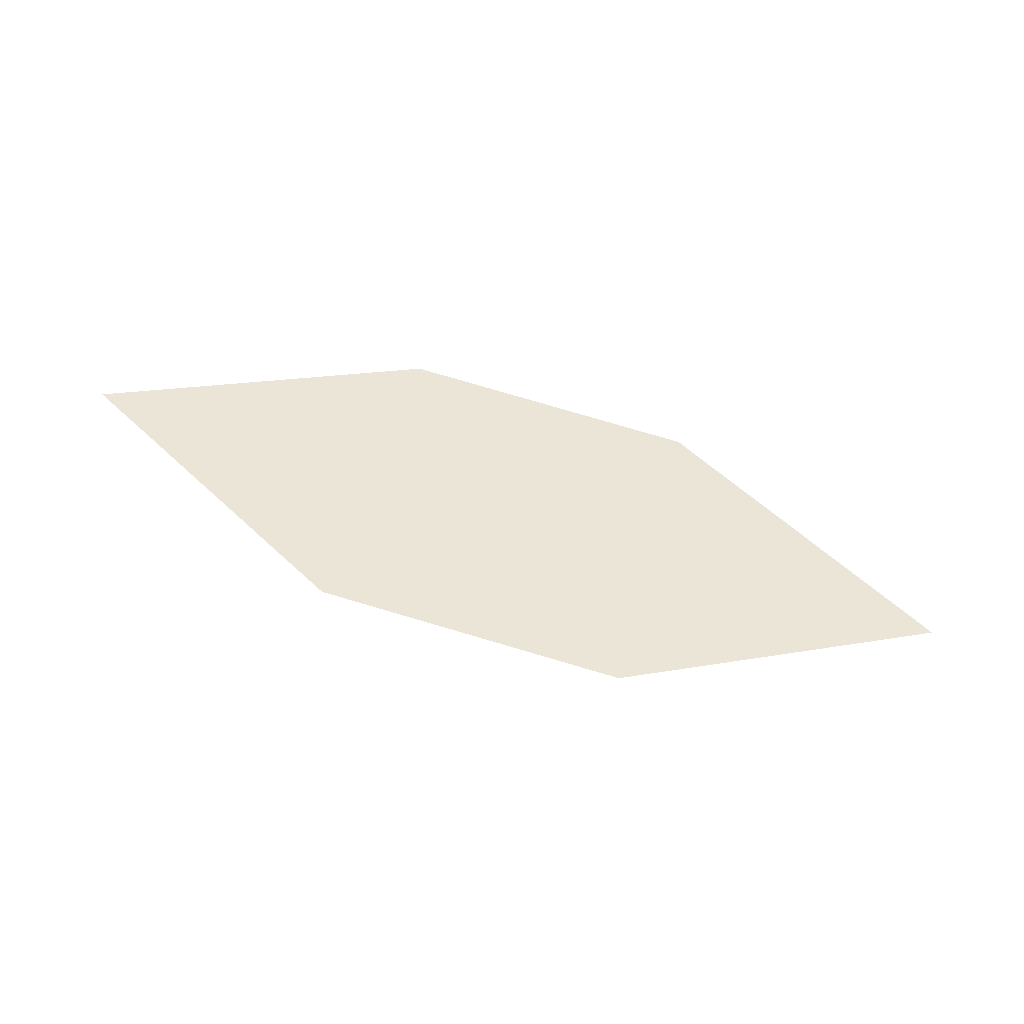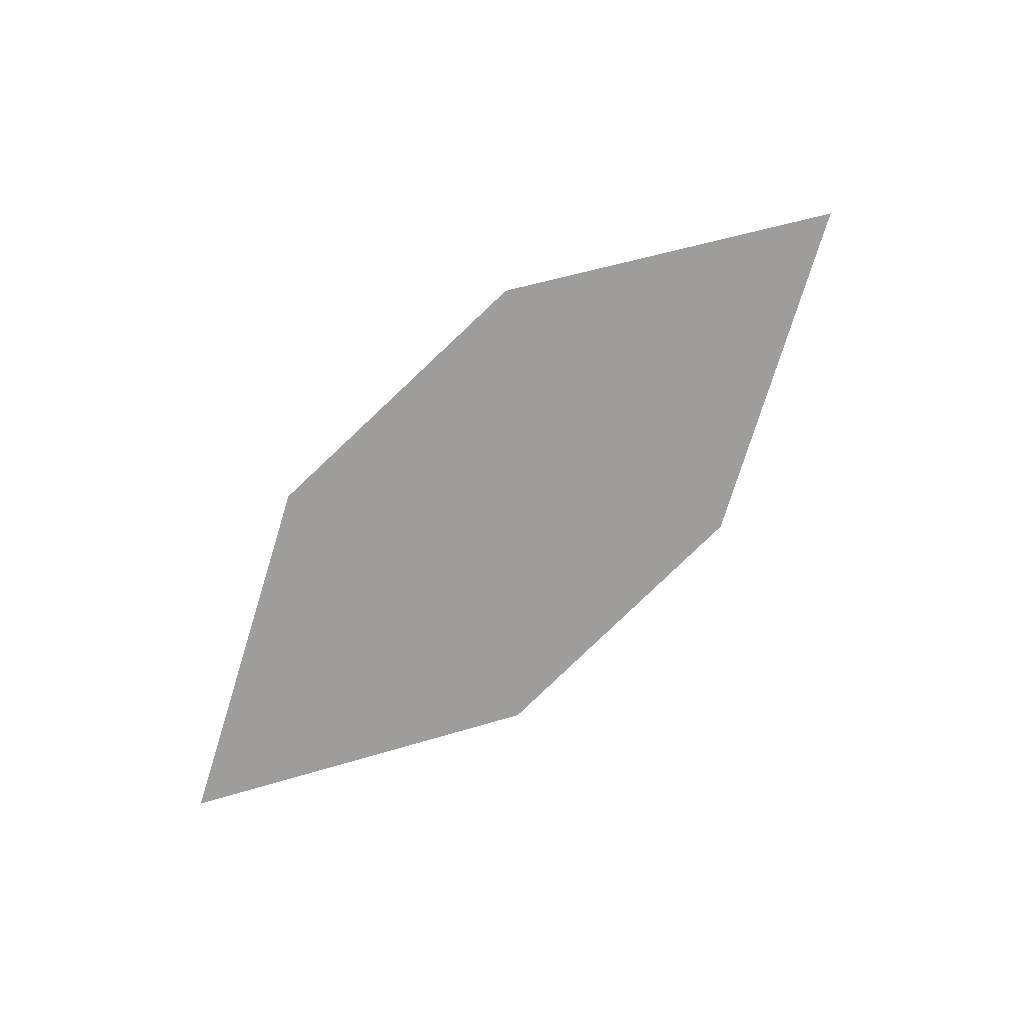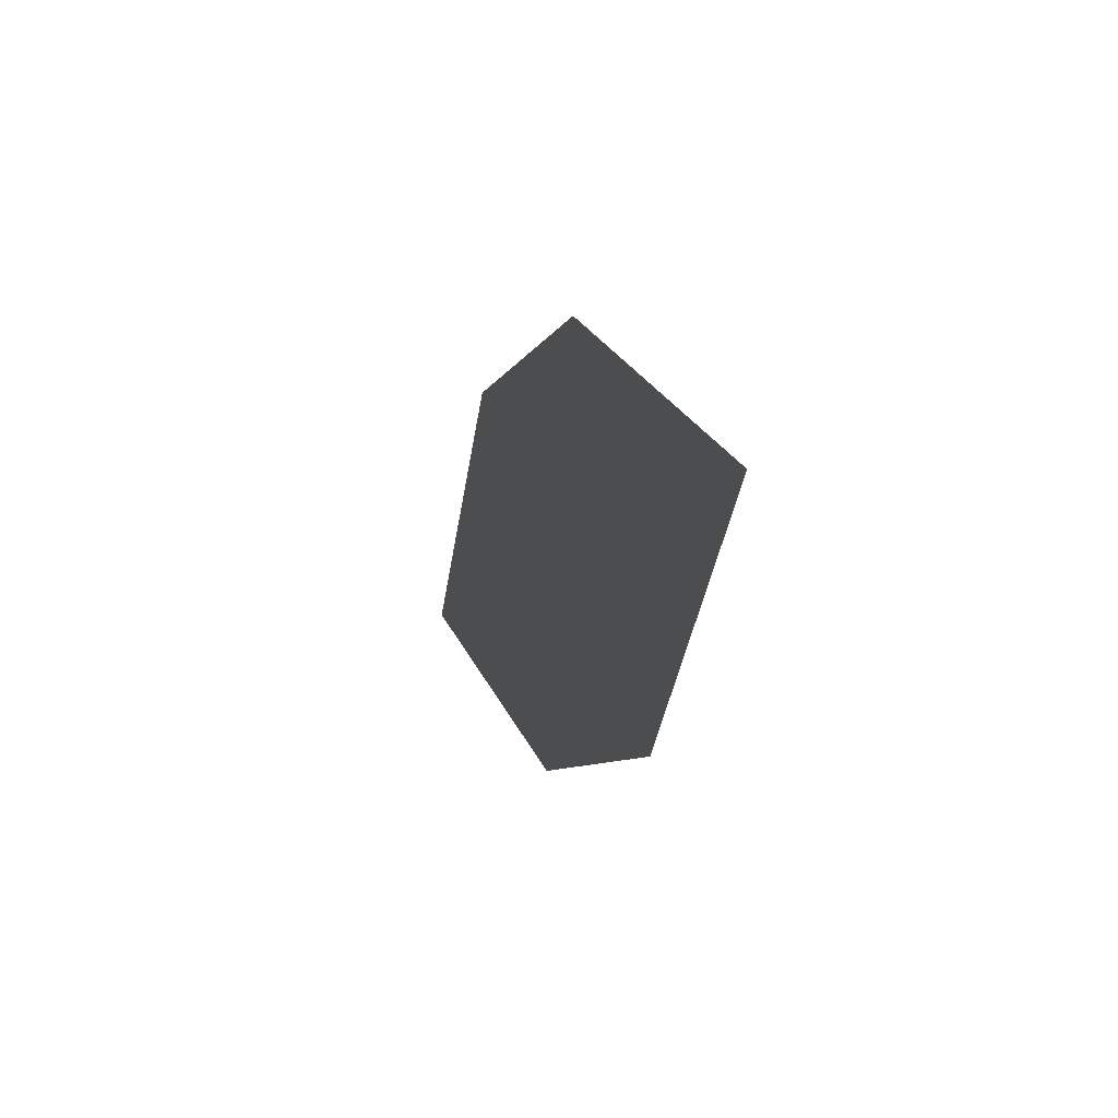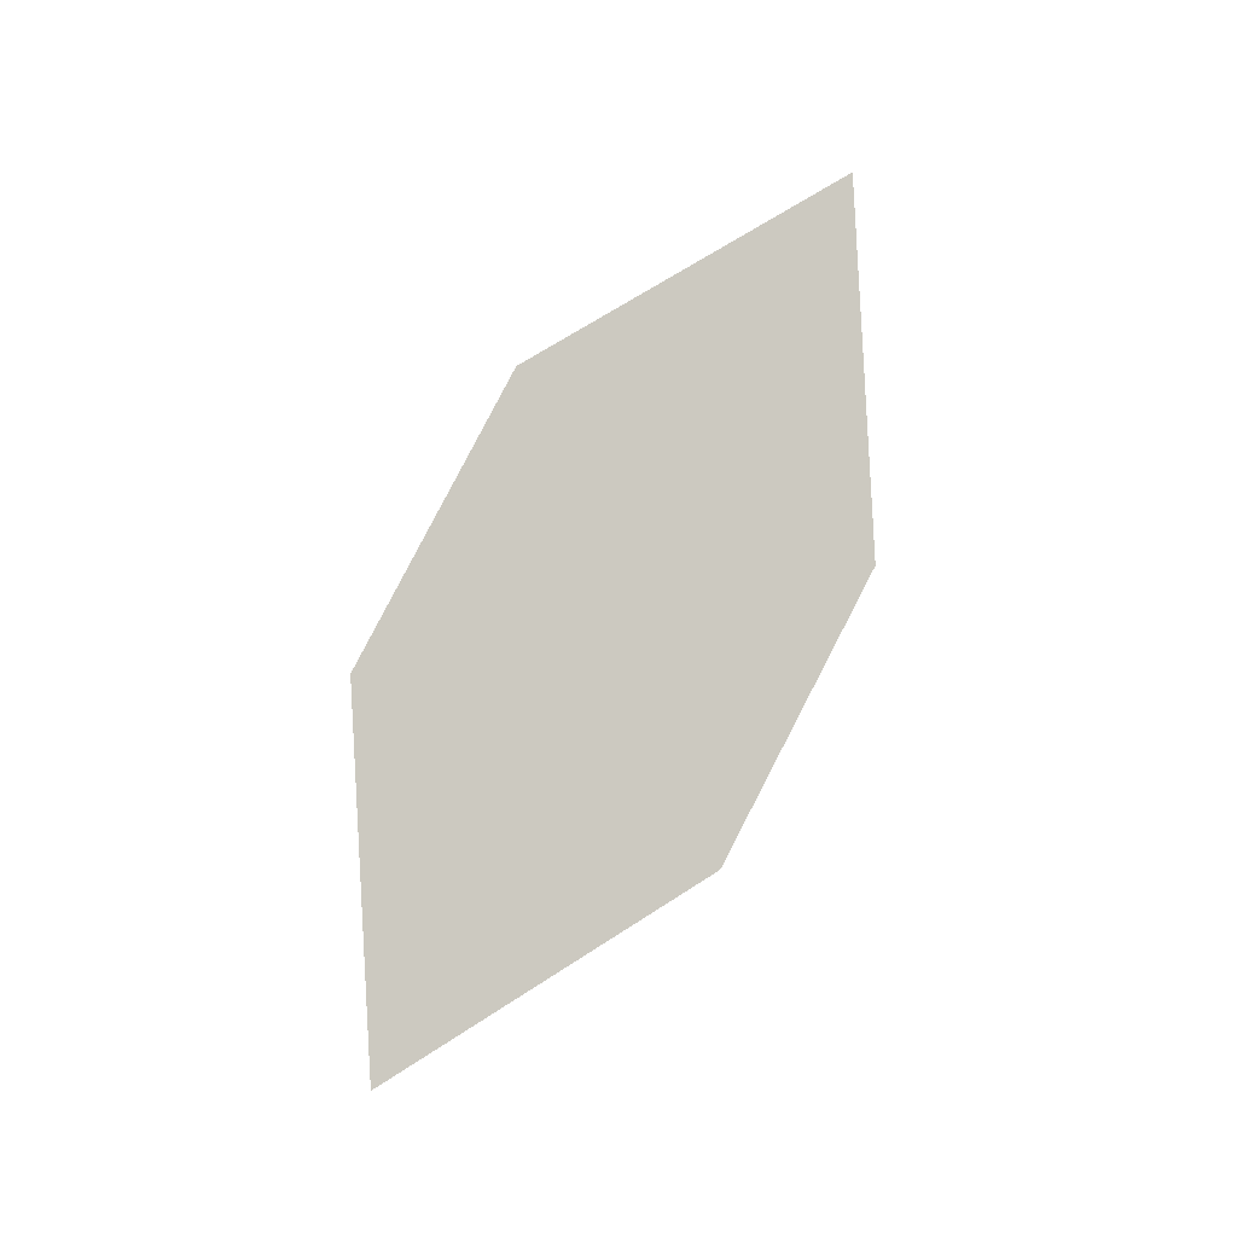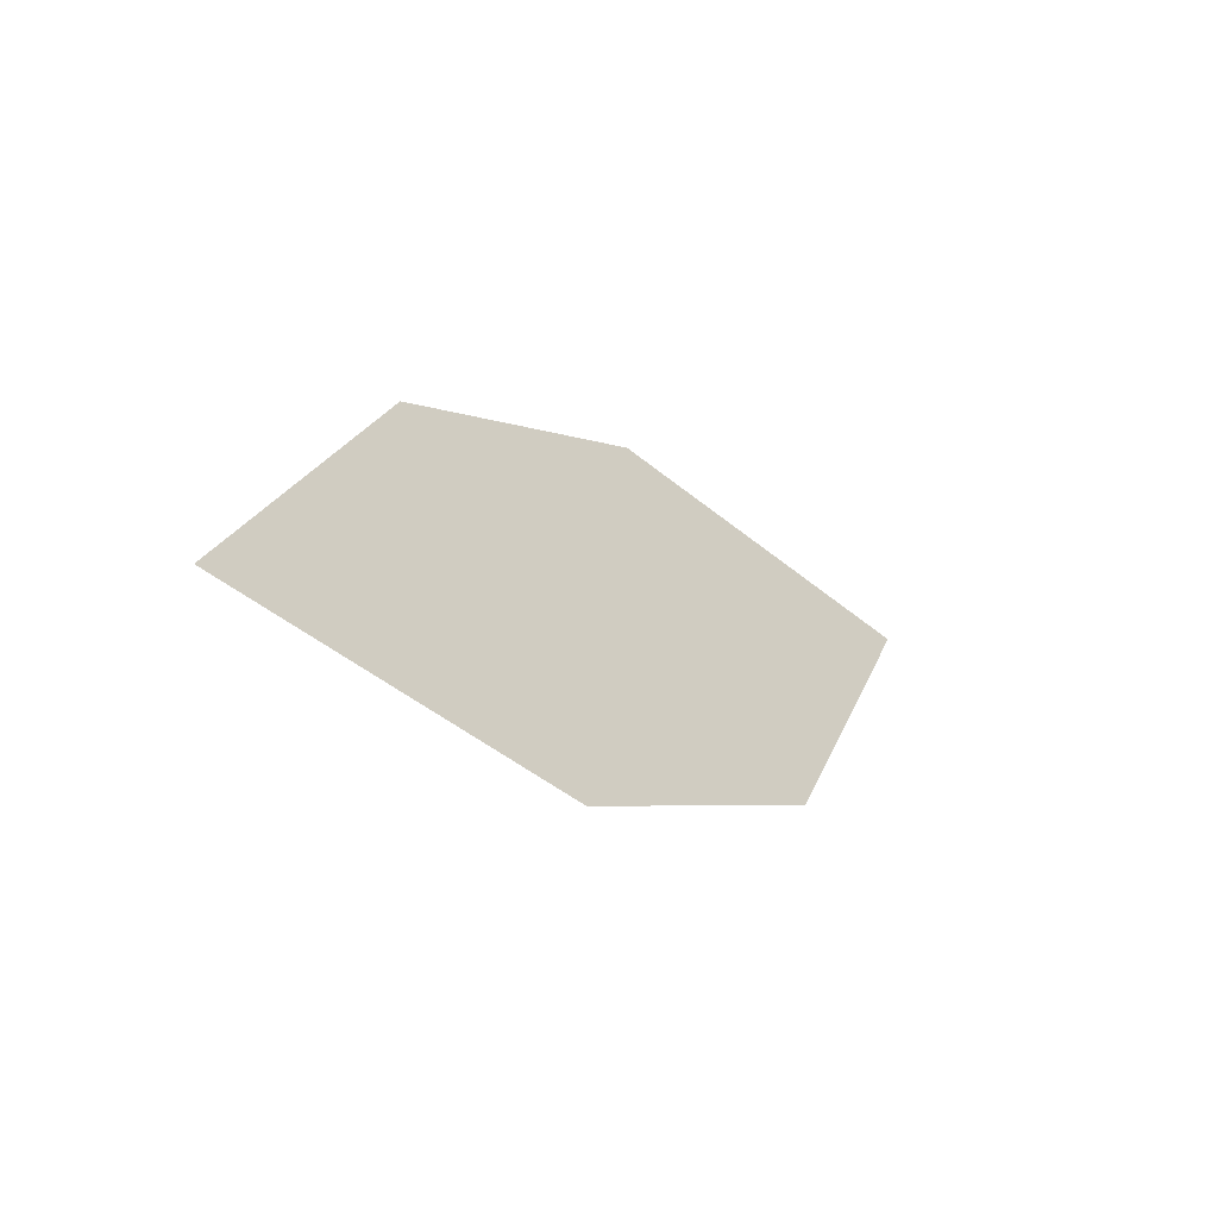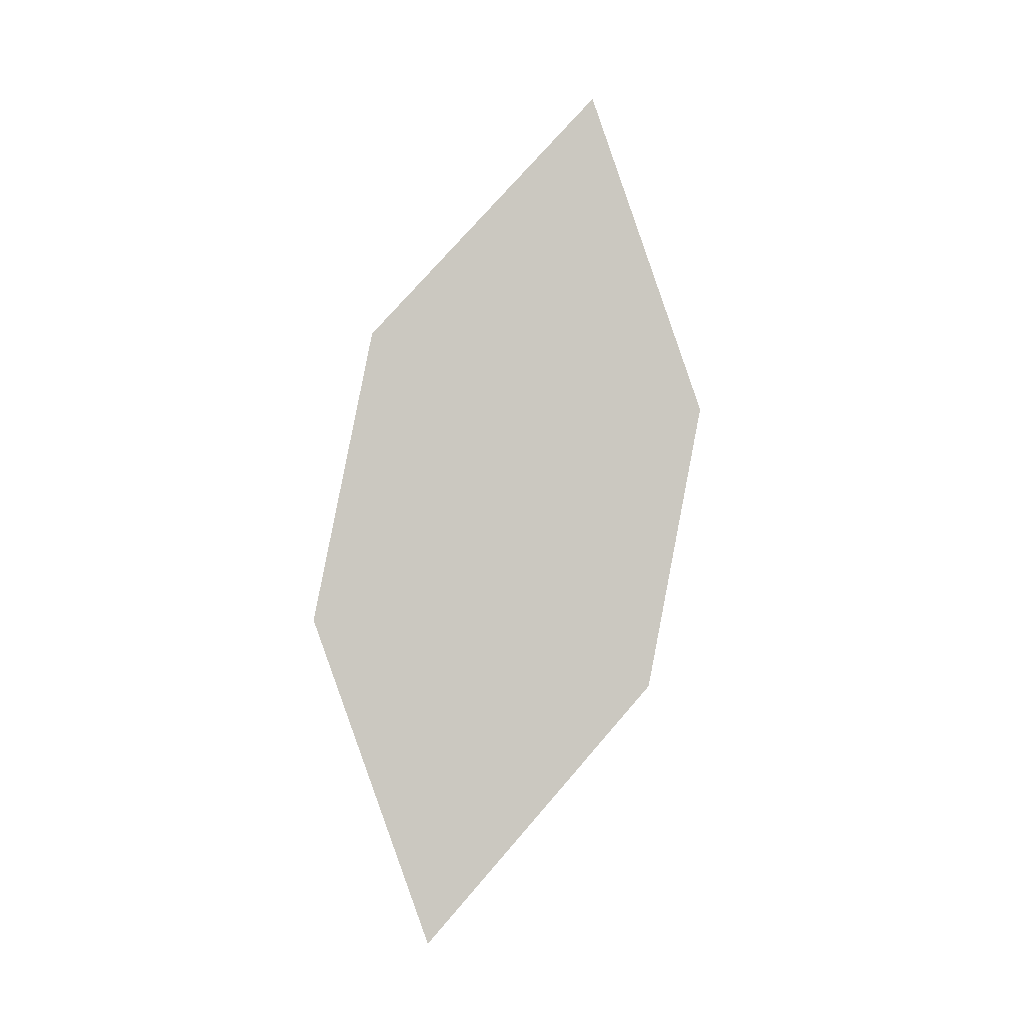
<metadata>
{"format":"obj","ext":"obj","renderer":"f3d","projection":"perspective","resolution":1024,"background":"white","views":[{"elev":56.7,"azim":33.8,"up":"+Z"},{"elev":-76.7,"azim":-118.4,"up":"+Z"},{"elev":-27.4,"azim":-100.5,"up":"+Y"},{"elev":75.4,"azim":136.4,"up":"+Z"},{"elev":-27.9,"azim":-44.8,"up":"+Y"},{"elev":78.3,"azim":119.8,"up":"+Z"}]}
</metadata>
<code>
o leaves.032
v -0.05479 -0.1946 0.6805
v -0.1056 -0.1845 0.6791
v -0.1802 -0.2372 0.695
v -0.08761 -0.2331 0.6916
v -0.1294 -0.2473 0.6964
v -0.1473 -0.1987 0.6839
f 1 2 6 3
f 1 3 5 4

</code>
